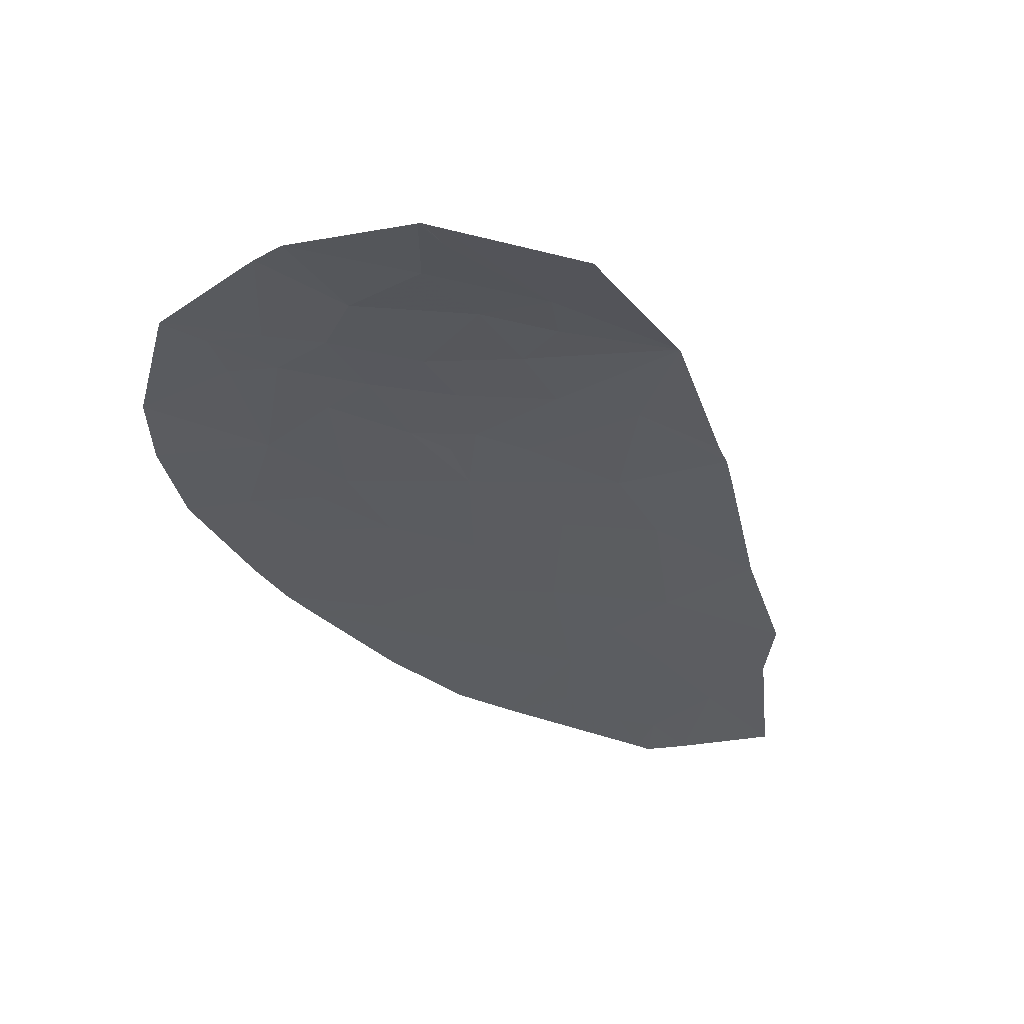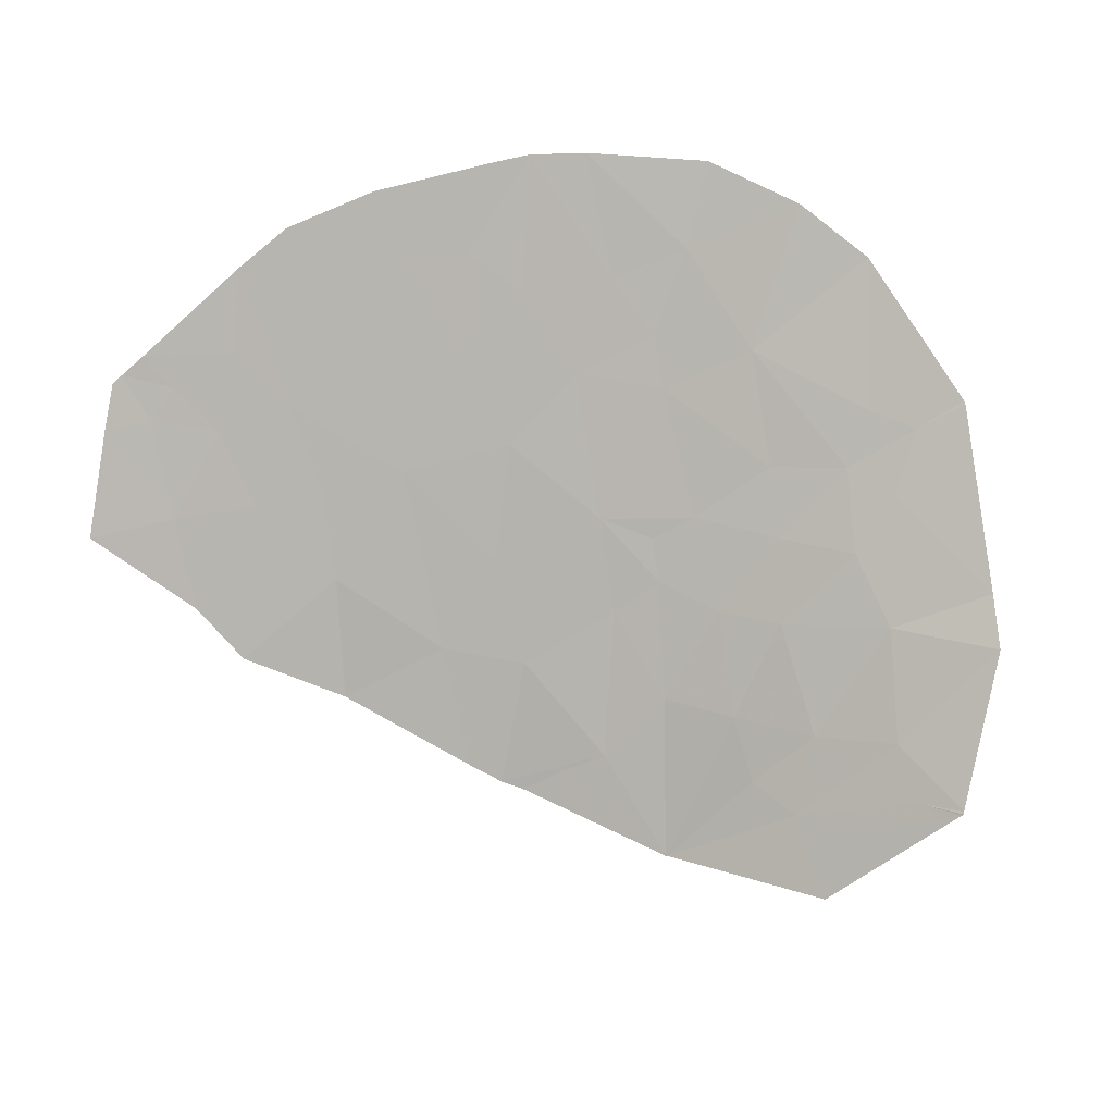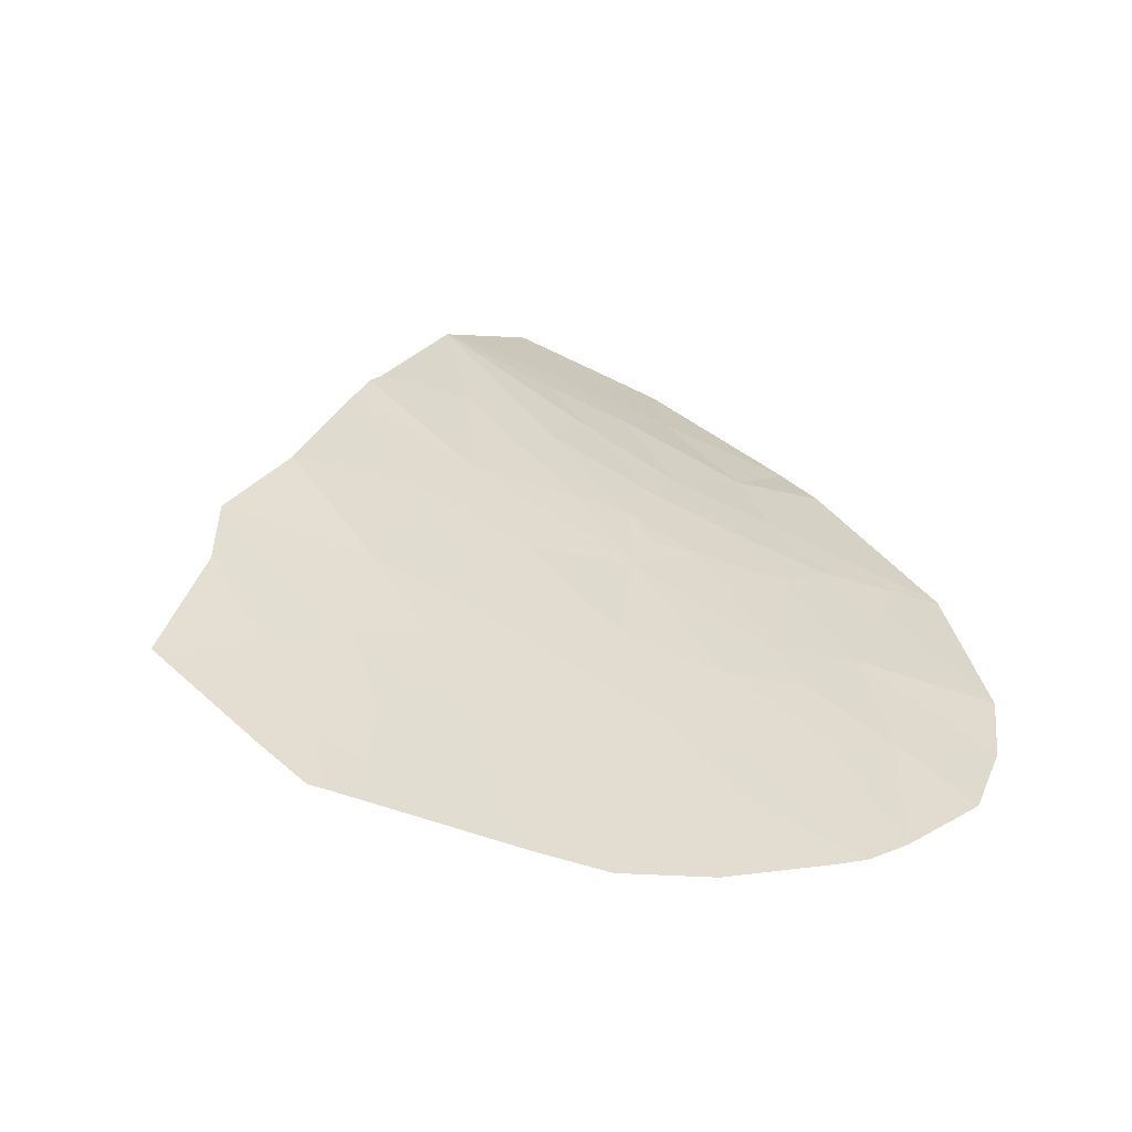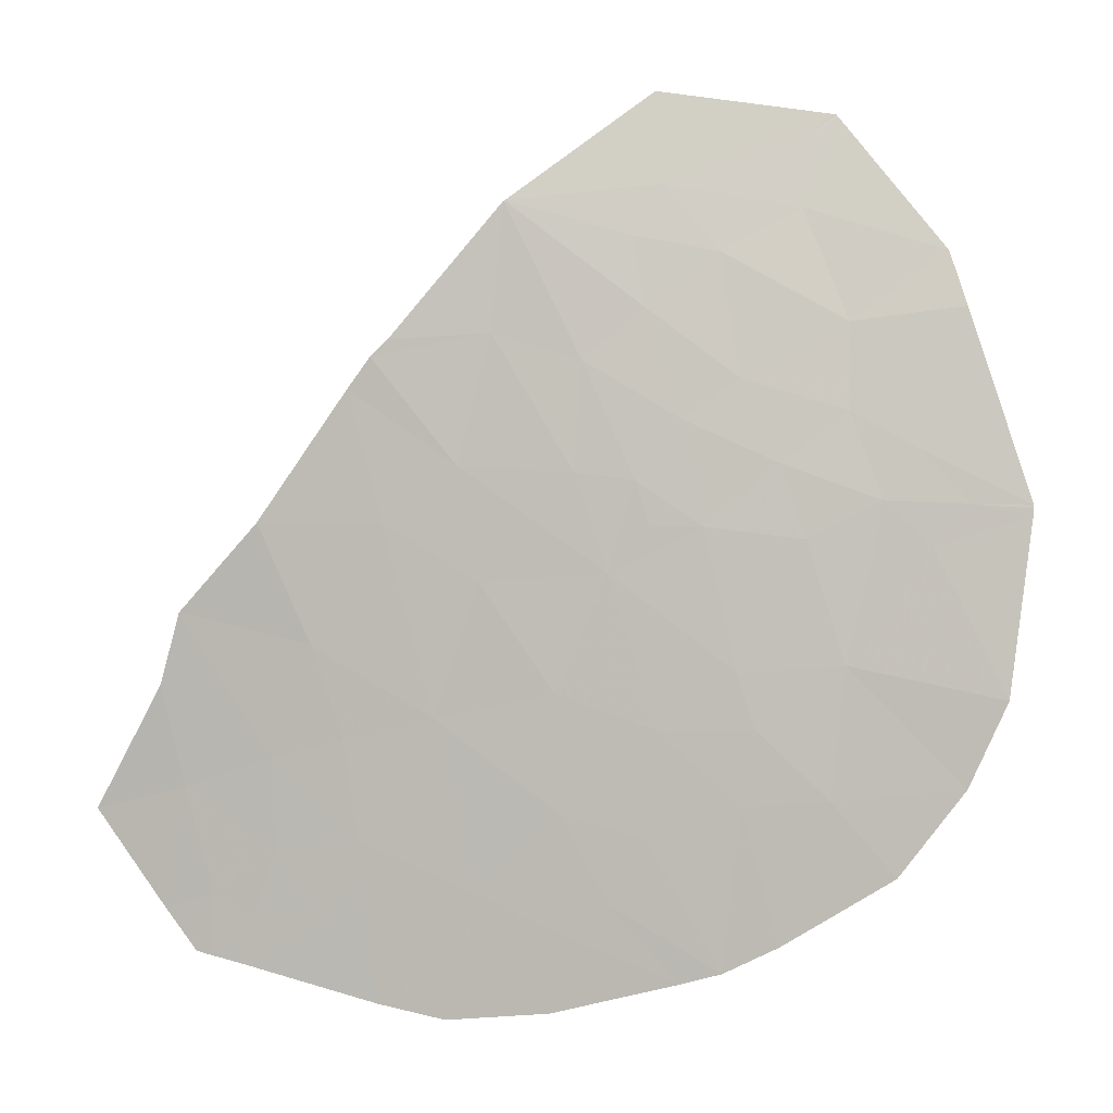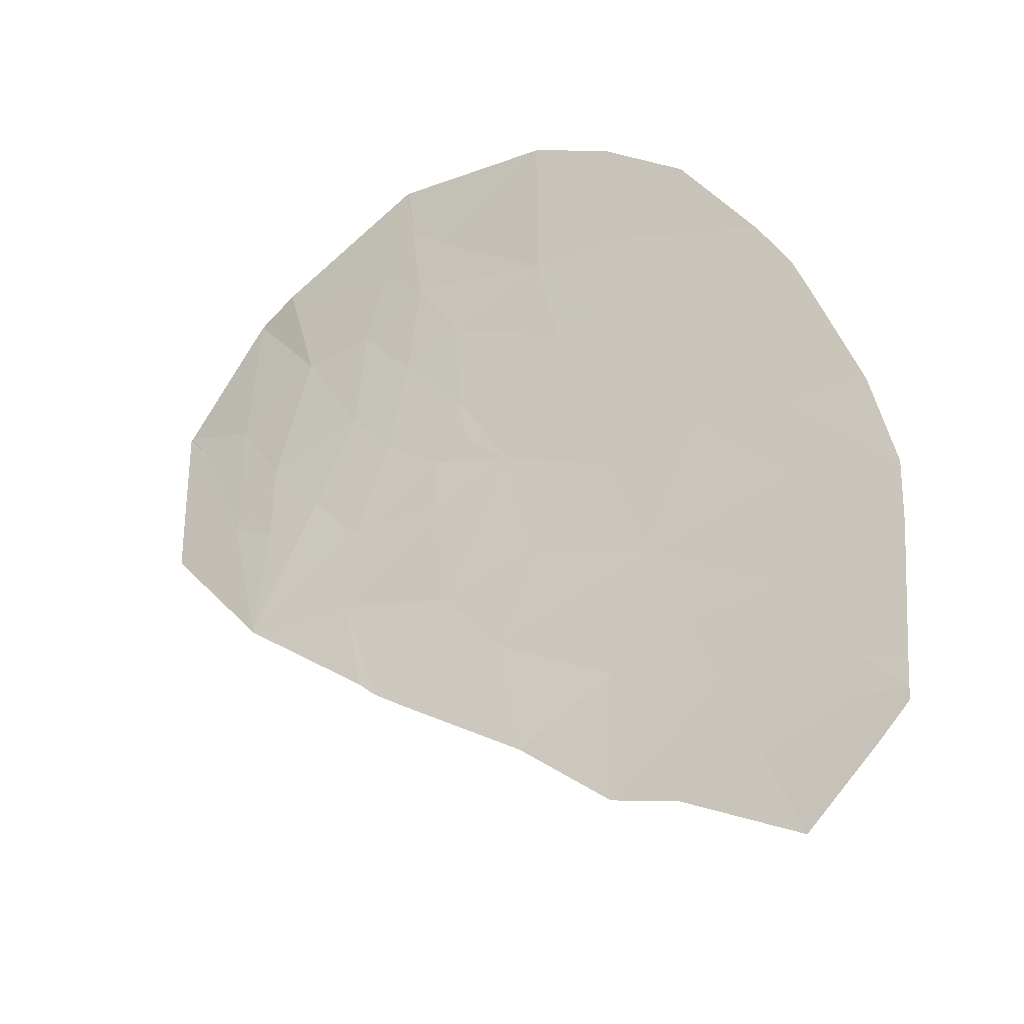
<metadata>
{"format":"obj","ext":"obj","renderer":"f3d","projection":"perspective","resolution":1024,"background":"white","views":[{"elev":-58.7,"azim":159.5,"up":"+Z"},{"elev":-61.7,"azim":33.7,"up":"+Z"},{"elev":-30.1,"azim":-31.6,"up":"+Y"},{"elev":25.6,"azim":8.4,"up":"+Y"},{"elev":63.4,"azim":-95.5,"up":"+Z"}]}
</metadata>
<code>
v -0.2365 63.7 96.88
v -0.2181 64.47 96.55
v -0.4294 63.72 96.84
v 0.3565 64.26 96.7
v 0.1699 63.65 96.93
v 0.6121 65.11 96.37
v 0.5136 66.3 95.87
v -0.7083 65.79 95.95
v -1.138 67.04 95.4
v 0.9898 67.77 95.32
v 1.513 66.63 95.83
v 2.751 67.03 95.76
v 1.779 65.4 96.36
v 4.54 66.05 96.33
v 3.427 64.94 96.7
v 4.483 64.61 96.93
v 4.15 65.2 96.66
v 4.562 63.57 97.37
v 6.283 64.15 97.29
v 7.561 64.76 97.14
v 8.113 66.57 96.38
v 9.025 65.76 96.83
v 6.949 66.38 96.38
v 7.07 67.32 95.96
v 5.772 67.18 95.93
v 6.831 64.35 97.26
v 6.783 67.97 95.63
v 6.542 67.49 95.84
v 8.196 68.18 95.61
v 6.223 69.65 94.78
v 7.569 69.6 94.86
v 7.172 70.45 94.38
v 4.45 70.19 94.46
v 4.461 71.52 93.8
v 5.278 70.14 94.51
v 5.512 69.6 94.78
v 4.989 69 95.03
v 2.866 70.16 94.41
v 3.221 71.78 93.65
v 3.265 68.75 95.06
v 8.543 70.11 94.62
v 9.229 69.63 94.91
v 9.692 70.15 94.66
v 10.46 70.07 94.75
v 10.46 70.17 94.7
v 8.953 70.73 94.28
v 5.847 70.89 94.13
v 1.879 69.39 94.7
v 5.715 65.86 96.5
v 5.285 65 96.84
v 0.1472 69.25 94.68
v 1.307 70.99 93.98
v 1.6 71.41 93.82
v 2.67 69.43 94.72
v 5.254 72.17 93.43
v 3.29 73.37 92.86
v 3.272 73.36 92.87
v 6.566 71.4 93.83
v 6.19 72.84 92.96
v 7.23 73.35 92.53
v 7.953 72.1 93.39
v 5.366 73.59 92.51
v 7.116 74.09 92
v 5.025 72.99 92.94
v 7.329 74.43 91.75
v 5.168 74.64 91.8
v 7.615 74.38 91.76
v 9.182 72.94 92.8
v 7.591 74.4 91.74
v 10.46 70.2 94.68
v 9.469 72.36 93.28
v 8.026 71.1 94.02
v 7.564 74.41 91.74
v -0.9124 68 95.05
v 2.193 63.39 97.24
v 1.443 64.35 96.77
v 3.136 63.31 97.36
v 4.37 67.49 95.68
v 4.894 66.91 95.98
v 3.651 72.22 93.44
v 1.827 71.63 93.72
v 9.85 66.9 96.36
v 10.3 67.98 95.89
v -1.99 65.34 95.96
v -0.9179 64.2 96.57
f 3 1 2
f 1 4 2
f 4 1 5
f 6 2 4
f 6 7 8
f 8 2 6
f 9 8 7
f 11 10 7
f 13 12 11
f 15 12 13
f 15 14 12
f 17 15 16
f 15 17 14
f 19 16 18
f 22 21 20
f 21 24 23
f 24 25 23
f 23 26 20
f 20 21 23
f 28 24 27
f 25 28 27
f 27 24 29
f 31 27 29
f 31 30 27
f 32 30 31
f 35 34 33
f 37 36 35
f 35 33 37
f 36 30 35
f 39 38 33
f 33 34 39
f 27 37 25
f 27 30 37
f 30 36 37
f 38 37 33
f 38 40 37
f 24 28 25
f 43 41 42
f 45 43 44
f 44 43 42
f 46 41 43
f 47 34 35
f 11 12 10
f 48 10 12
f 12 40 48
f 23 49 26
f 23 25 49
f 14 49 25
f 50 26 49
f 49 14 50
f 16 50 14
f 19 26 50
f 50 16 19
f 52 51 48
f 38 52 48
f 38 53 52
f 38 48 54
f 54 48 40
f 57 55 56
f 57 34 55
f 55 47 58
f 61 60 59
f 60 62 59
f 60 63 62
f 59 62 64
f 56 64 62
f 55 59 64
f 62 63 65
f 65 66 62
f 60 68 67
f 60 61 68
f 62 66 56
f 67 69 63
f 67 63 60
f 71 46 70
f 71 61 46
f 72 46 61
f 72 61 58
f 58 32 72
f 46 43 70
f 45 70 43
f 71 68 61
f 69 73 63
f 58 61 59
f 59 55 58
f 55 64 56
f 34 47 55
f 32 58 47
f 73 65 63
f 74 7 10
f 74 9 7
f 76 75 13
f 76 5 75
f 76 4 5
f 13 75 15
f 6 4 76
f 76 13 6
f 77 16 15
f 15 75 77
f 18 16 77
f 14 78 12
f 14 17 16
f 25 78 79
f 78 14 79
f 25 79 14
f 80 57 39
f 34 80 39
f 34 57 80
f 39 57 81
f 41 46 72
f 72 32 41
f 82 21 22
f 30 47 35
f 32 47 30
f 39 81 53
f 53 38 39
f 38 54 40
f 29 21 82
f 82 83 29
f 83 44 42
f 42 29 83
f 32 31 41
f 41 29 42
f 41 31 29
f 24 21 29
f 78 37 40
f 78 25 37
f 78 40 12
f 48 51 10
f 13 11 7
f 74 10 51
f 13 7 6
f 84 8 9
f 85 2 8
f 8 84 85
f 3 2 85

</code>
